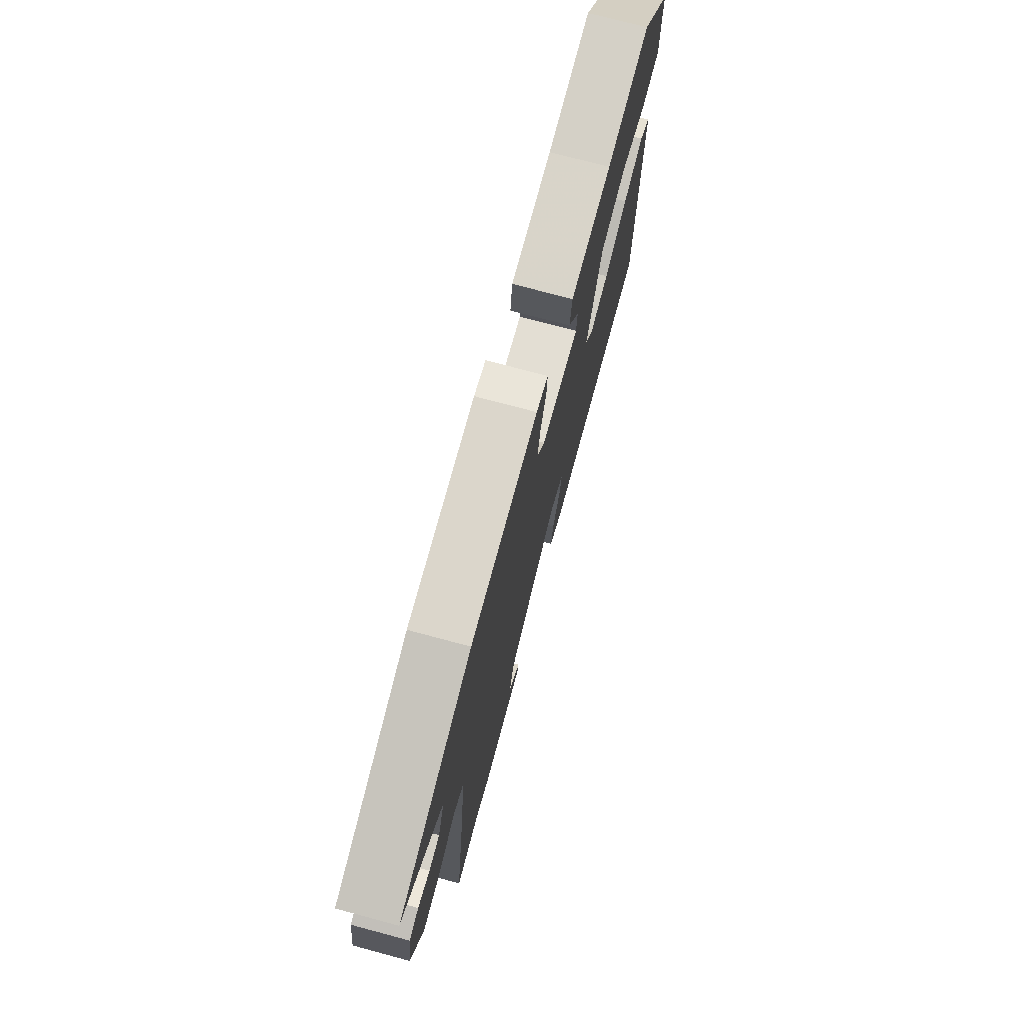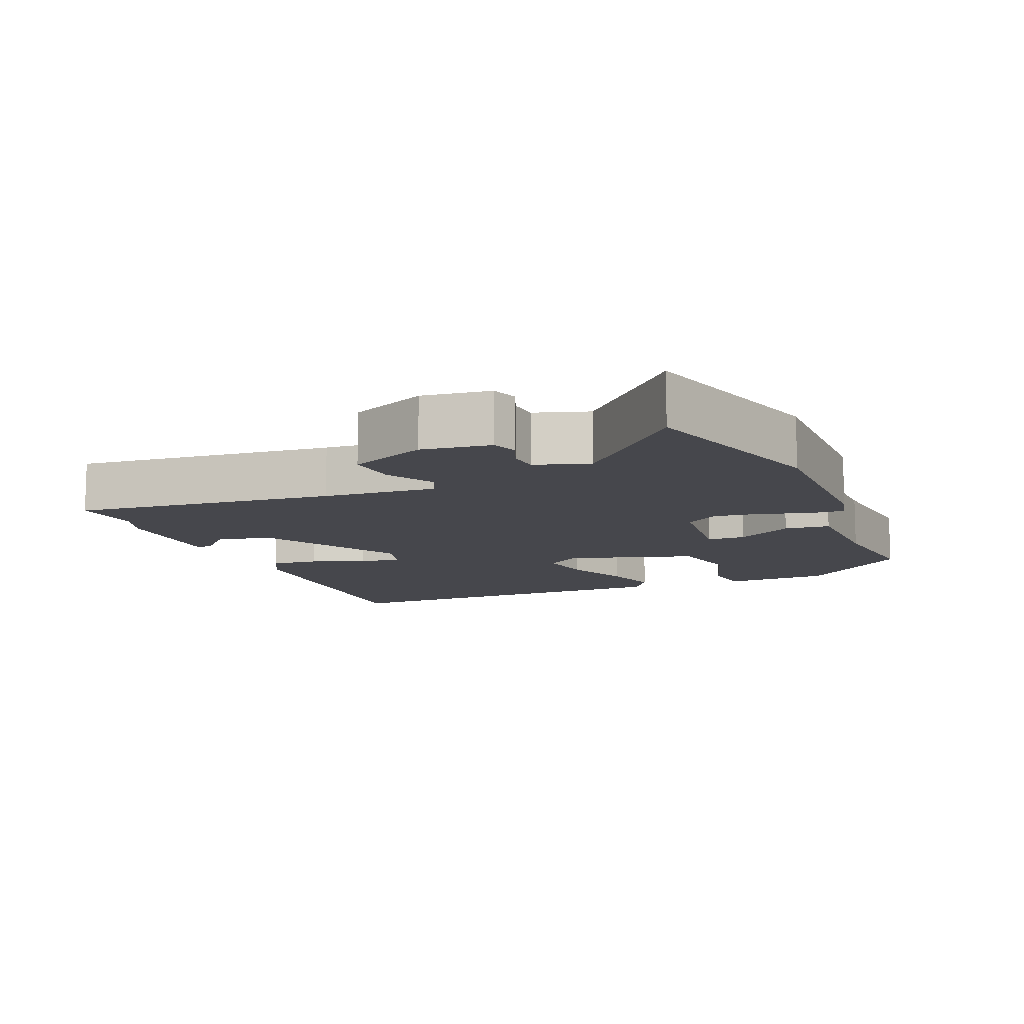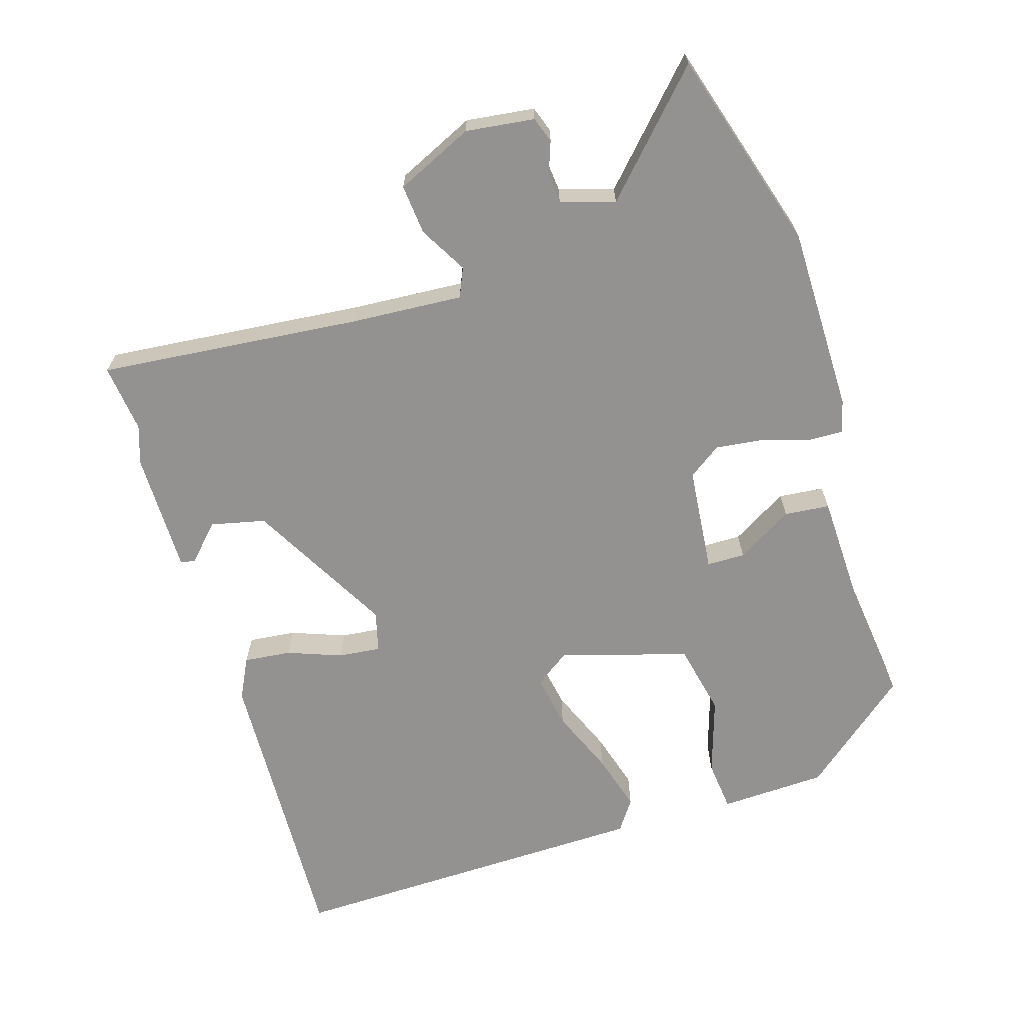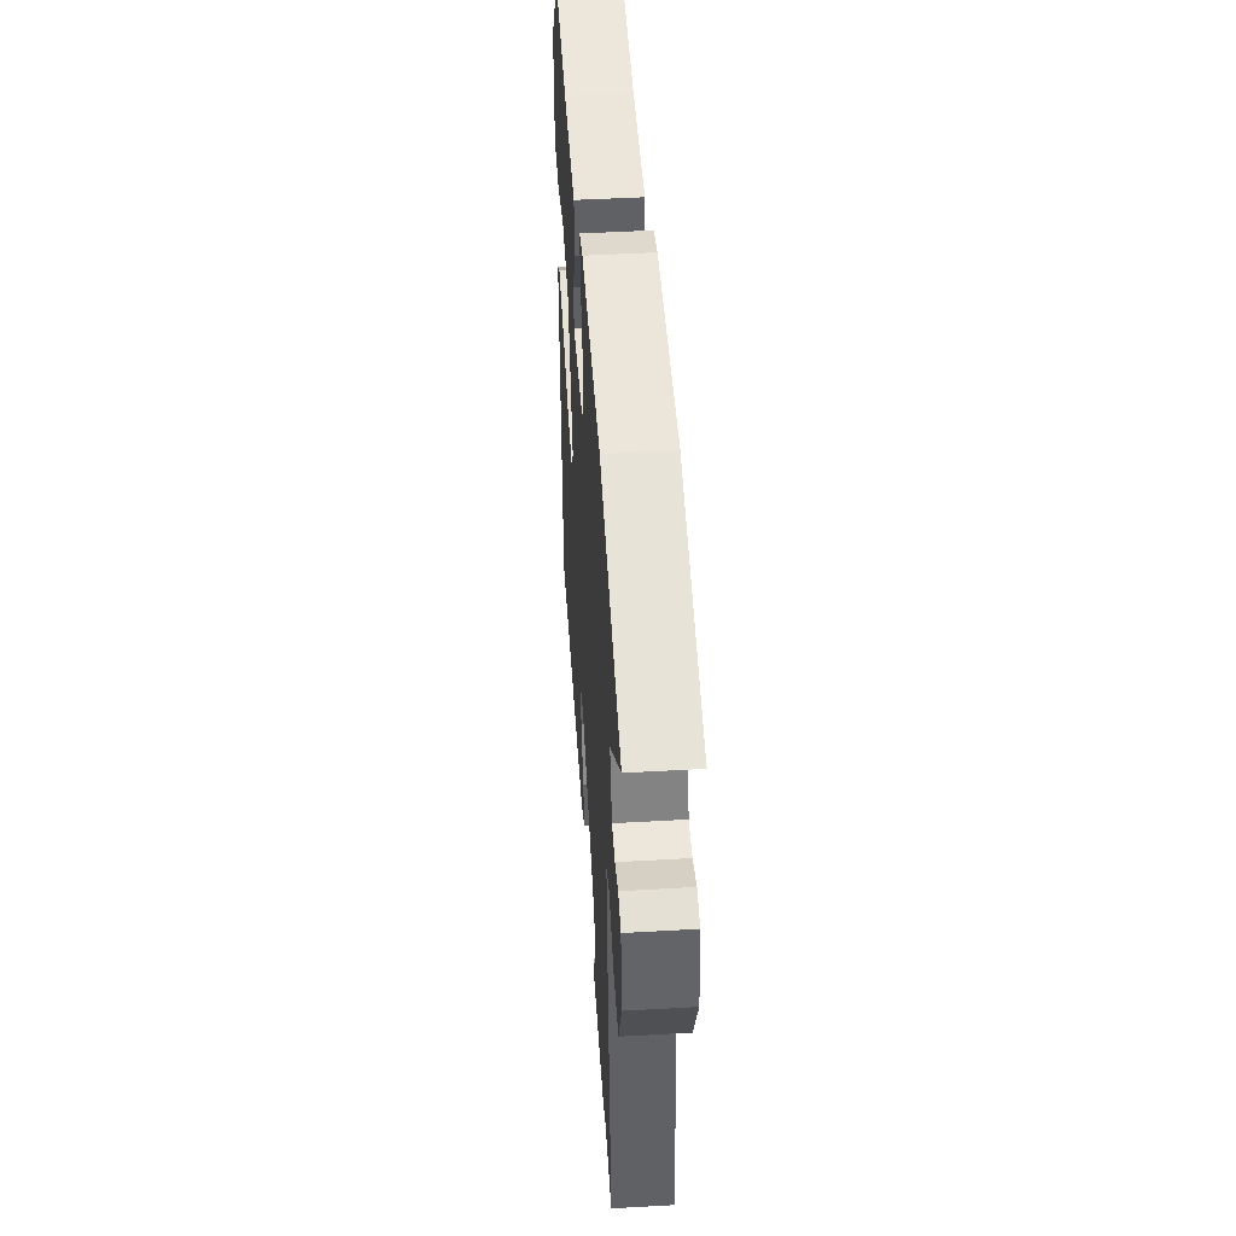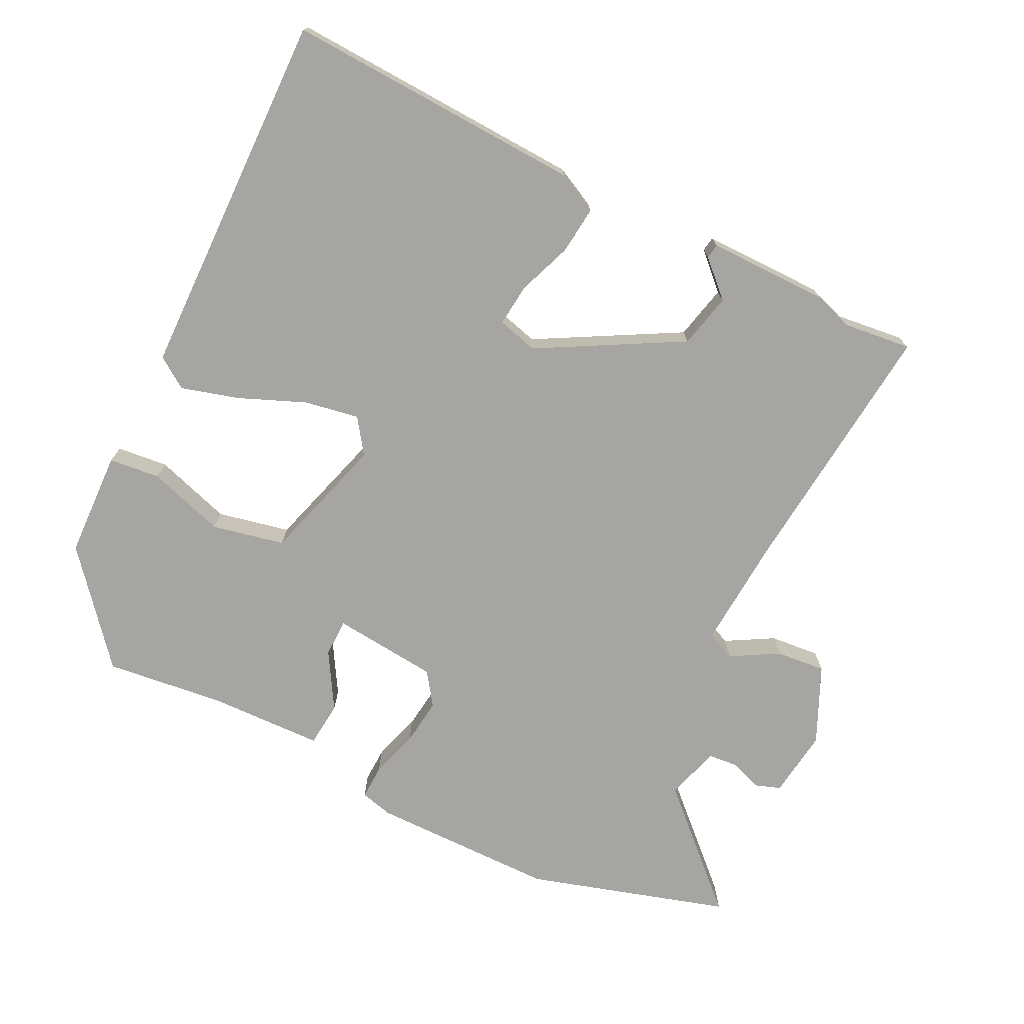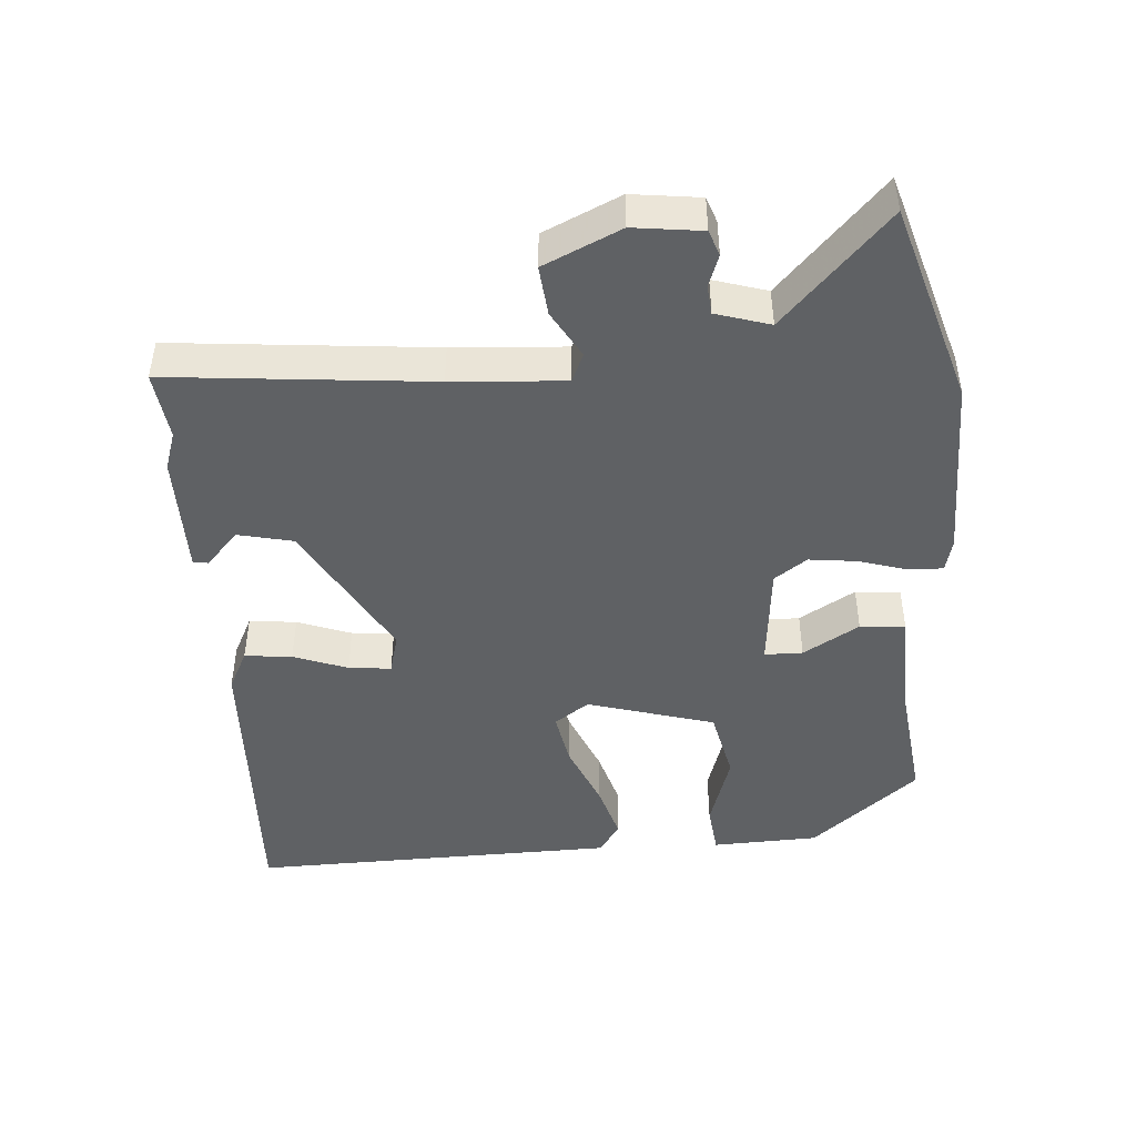
<metadata>
{"format":"obj","ext":"obj","renderer":"f3d","projection":"perspective","resolution":1024,"background":"white","views":[{"elev":74.6,"azim":-75.0,"up":"+Z"},{"elev":-10.9,"azim":-66.4,"up":"+Y"},{"elev":-66.5,"azim":-71.4,"up":"+Y"},{"elev":47.8,"azim":-93.7,"up":"+Z"},{"elev":-73.6,"azim":155.1,"up":"+Y"},{"elev":-45.8,"azim":-84.2,"up":"+Y"}]}
</metadata>
<code>
v 0.497 0.07 -0.545
v 0.068 0.07 -0.515
v 0.01 0.07 -0.484
v 0.019 0.07 -0.416
v 0.05 0.07 -0.339
v 0.058 0.07 -0.278
v 0 0.07 -0.261
v -0.207 0.07 -0.369
v -0.227 0.07 -0.447
v -0.178 0.07 -0.496
v -0.182 0.07 -0.517
v -0.358 0.07 -0.512
v -0.412 0.07 -0.492
v -0.511 0.07 -0.501
v -0.465 0.07 -0.126
v -0.45 0.07 0.036
v -0.491 0.07 0.055
v -0.56 0.07 0.018
v -0.632 0.07 0.013
v -0.68 0.07 0.125
v -0.665 0.07 0.223
v -0.628 0.07 0.235
v -0.582 0.07 0.217
v -0.54 0.07 0.22
v -0.514 0.07 0.297
v -0.671 0.07 0.453
v -0.38 0.07 0.533
v -0.112 0.07 0.528
v -0.065 0.07 0.515
v -0.068 0.07 0.465
v -0.091 0.07 0.396
v -0.101 0.07 0.328
v -0.069 0.07 0.28
v 0.083 0.07 0.261
v 0.085 0.07 0.316
v 0.039 0.07 0.398
v 0.047 0.07 0.463
v 0.212 0.07 0.464
v 0.384 0.07 0.48
v 0.509 0.07 0.322
v 0.511 0.07 0.168
v 0.437 0.07 0.162
v 0.327 0.07 0.2
v 0.222 0.07 0.18
v 0.163 0.07 -0.002
v 0.197 0.07 -0.053
v 0.276 0.07 -0.041
v 0.372 0.07 -0.004
v 0.456 0.07 0.018
v 0.5 0.07 -0.014
v 0.497 0 -0.545
v 0.068 0 -0.515
v 0.01 0 -0.484
v 0.019 0 -0.416
v 0.05 0 -0.339
v 0.058 0 -0.278
v 0 0 -0.261
v -0.207 0 -0.369
v -0.227 0 -0.447
v -0.178 0 -0.496
v -0.182 0 -0.517
v -0.358 0 -0.512
v -0.412 0 -0.492
v -0.511 0 -0.501
v -0.465 0 -0.126
v -0.45 0 0.036
v -0.491 0 0.055
v -0.56 0 0.018
v -0.632 0 0.013
v -0.68 0 0.125
v -0.665 0 0.223
v -0.628 0 0.235
v -0.582 0 0.217
v -0.54 0 0.22
v -0.514 0 0.297
v -0.671 0 0.453
v -0.38 0 0.533
v -0.112 0 0.528
v -0.065 0 0.515
v -0.068 0 0.465
v -0.091 0 0.396
v -0.101 0 0.328
v -0.069 0 0.28
v 0.083 0 0.261
v 0.085 0 0.316
v 0.039 0 0.398
v 0.047 0 0.463
v 0.212 0 0.464
v 0.384 0 0.48
v 0.509 0 0.322
v 0.511 0 0.168
v 0.437 0 0.162
v 0.327 0 0.2
v 0.222 0 0.18
v 0.163 0 -0.002
v 0.197 0 -0.053
v 0.276 0 -0.041
v 0.372 0 -0.004
v 0.456 0 0.018
v 0.5 0 -0.014
f 47 48 49 50
f 46 47 50 1
f 45 46 1 2
f 40 41 42 43
f 38 39 40 43
f 38 43 44
f 35 36 37 38
f 34 35 38 44
f 33 34 44 45
f 28 29 30 31
f 28 31 32
f 25 26 27 28
f 24 25 28 32
f 20 21 22 23
f 20 23 24
f 17 18 19 20
f 17 20 24 32
f 13 14 15
f 13 15 16
f 12 13 16
f 9 10 11 12
f 8 9 12 16
f 7 8 16
f 6 7 16
f 2 3 4 5
f 2 5 6
f 45 2 6
f 33 45 6 16
f 16 17 32 33
f 100 99 98 97
f 51 100 97 96
f 52 51 96 95
f 93 92 91 90
f 93 90 89 88
f 94 93 88
f 88 87 86 85
f 94 88 85 84
f 95 94 84 83
f 81 80 79 78
f 82 81 78
f 78 77 76 75
f 82 78 75 74
f 73 72 71 70
f 74 73 70
f 70 69 68 67
f 82 74 70 67
f 65 64 63
f 66 65 63
f 66 63 62
f 62 61 60 59
f 66 62 59 58
f 66 58 57
f 66 57 56
f 55 54 53 52
f 56 55 52
f 56 52 95
f 66 56 95 83
f 83 82 67 66
f 1 51 52 2
f 2 52 53 3
f 3 53 54 4
f 4 54 55 5
f 5 55 56 6
f 6 56 57 7
f 7 57 58 8
f 8 58 59 9
f 9 59 60 10
f 10 60 61 11
f 11 61 62 12
f 12 62 63 13
f 13 63 64 14
f 14 64 65 15
f 15 65 66 16
f 16 66 67 17
f 17 67 68 18
f 18 68 69 19
f 19 69 70 20
f 20 70 71 21
f 21 71 72 22
f 22 72 73 23
f 23 73 74 24
f 24 74 75 25
f 25 75 76 26
f 26 76 77 27
f 27 77 78 28
f 28 78 79 29
f 29 79 80 30
f 30 80 81 31
f 31 81 82 32
f 32 82 83 33
f 33 83 84 34
f 34 84 85 35
f 35 85 86 36
f 36 86 87 37
f 37 87 88 38
f 38 88 89 39
f 39 89 90 40
f 40 90 91 41
f 41 91 92 42
f 42 92 93 43
f 43 93 94 44
f 44 94 95 45
f 45 95 96 46
f 46 96 97 47
f 47 97 98 48
f 48 98 99 49
f 49 99 100 50
f 50 100 51 1

</code>
